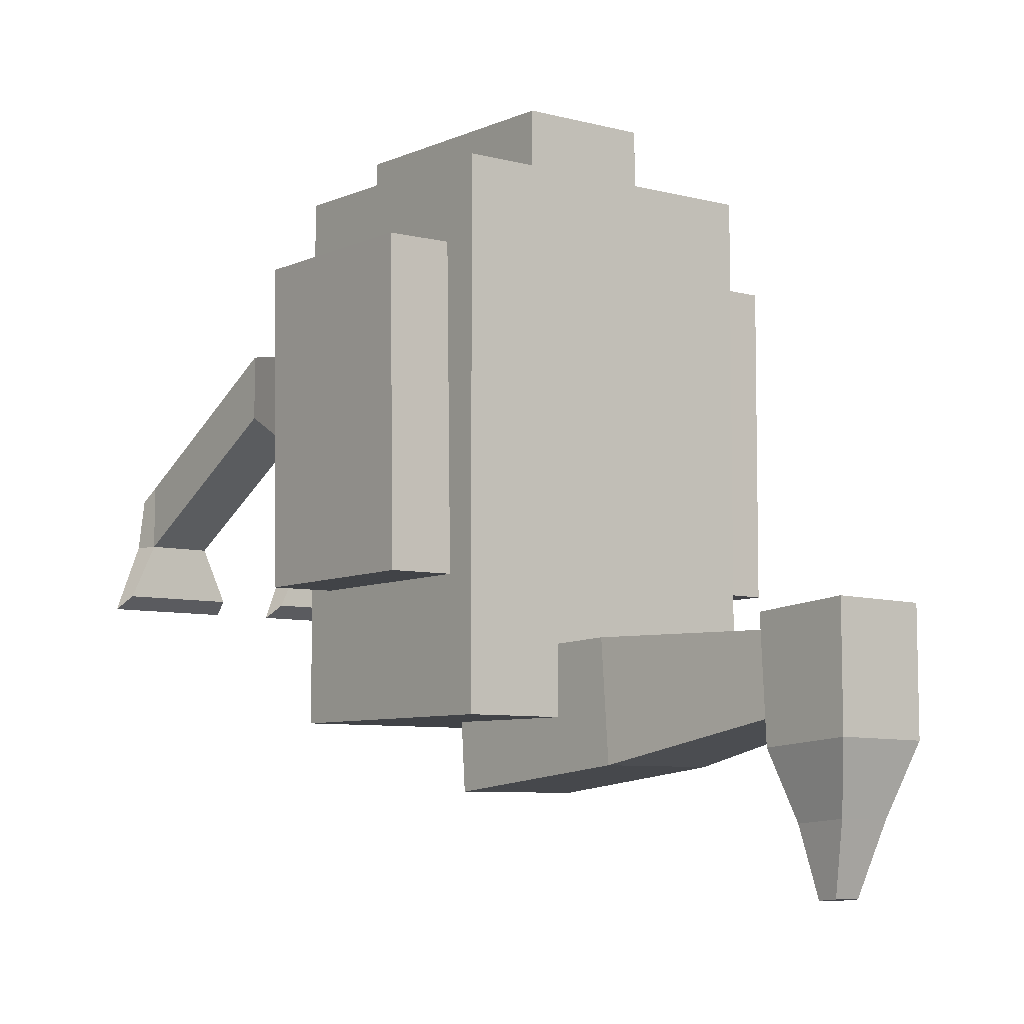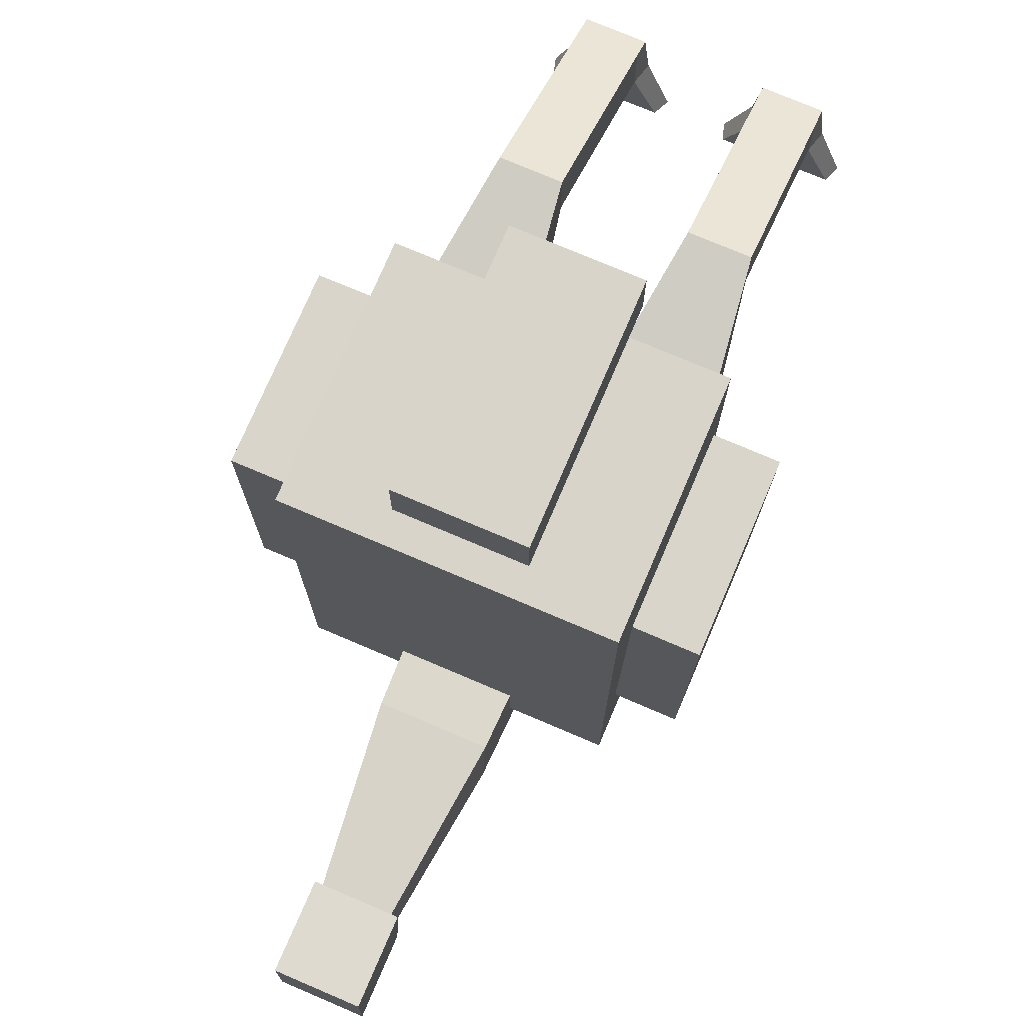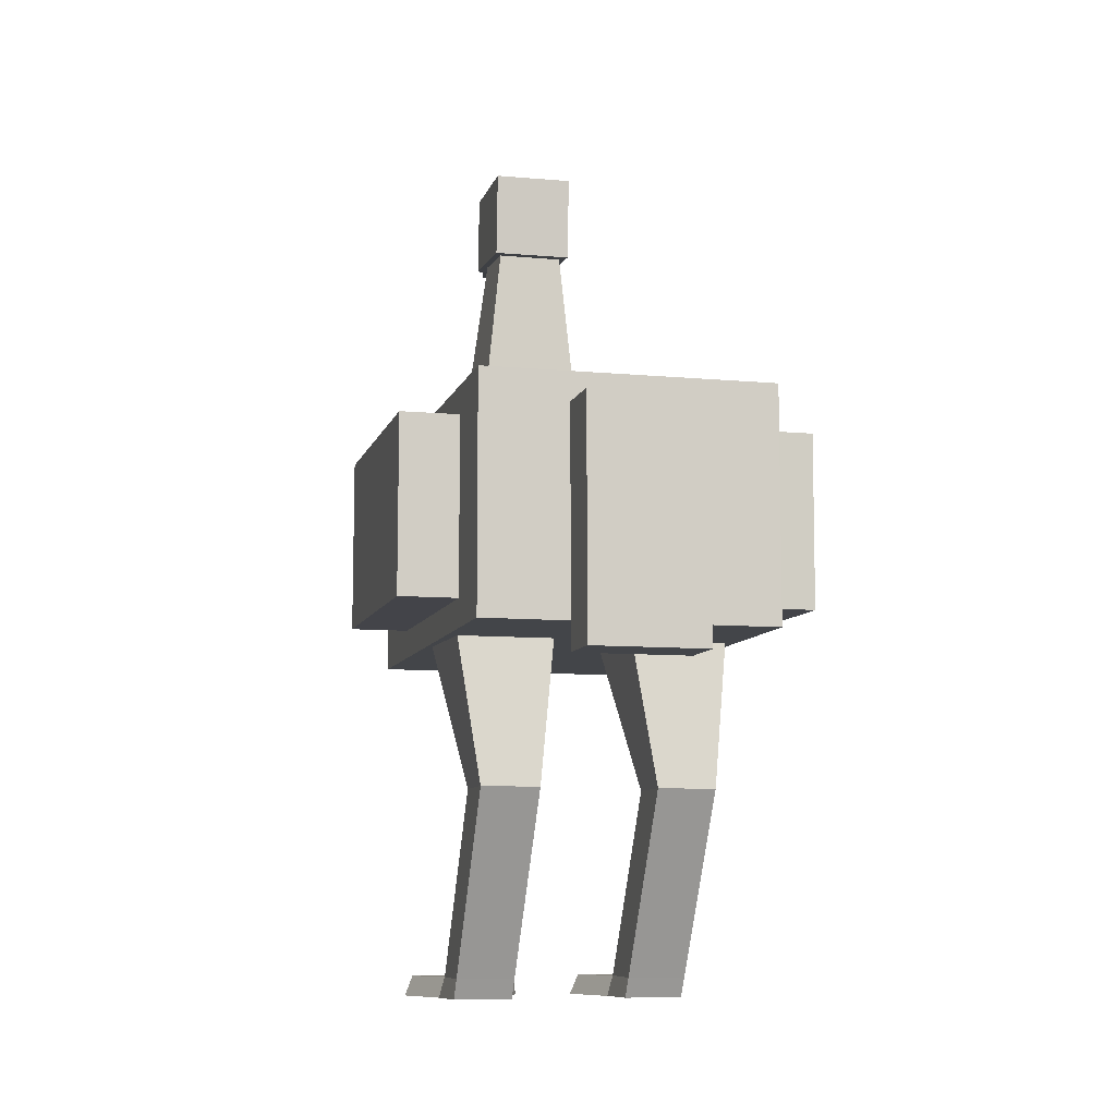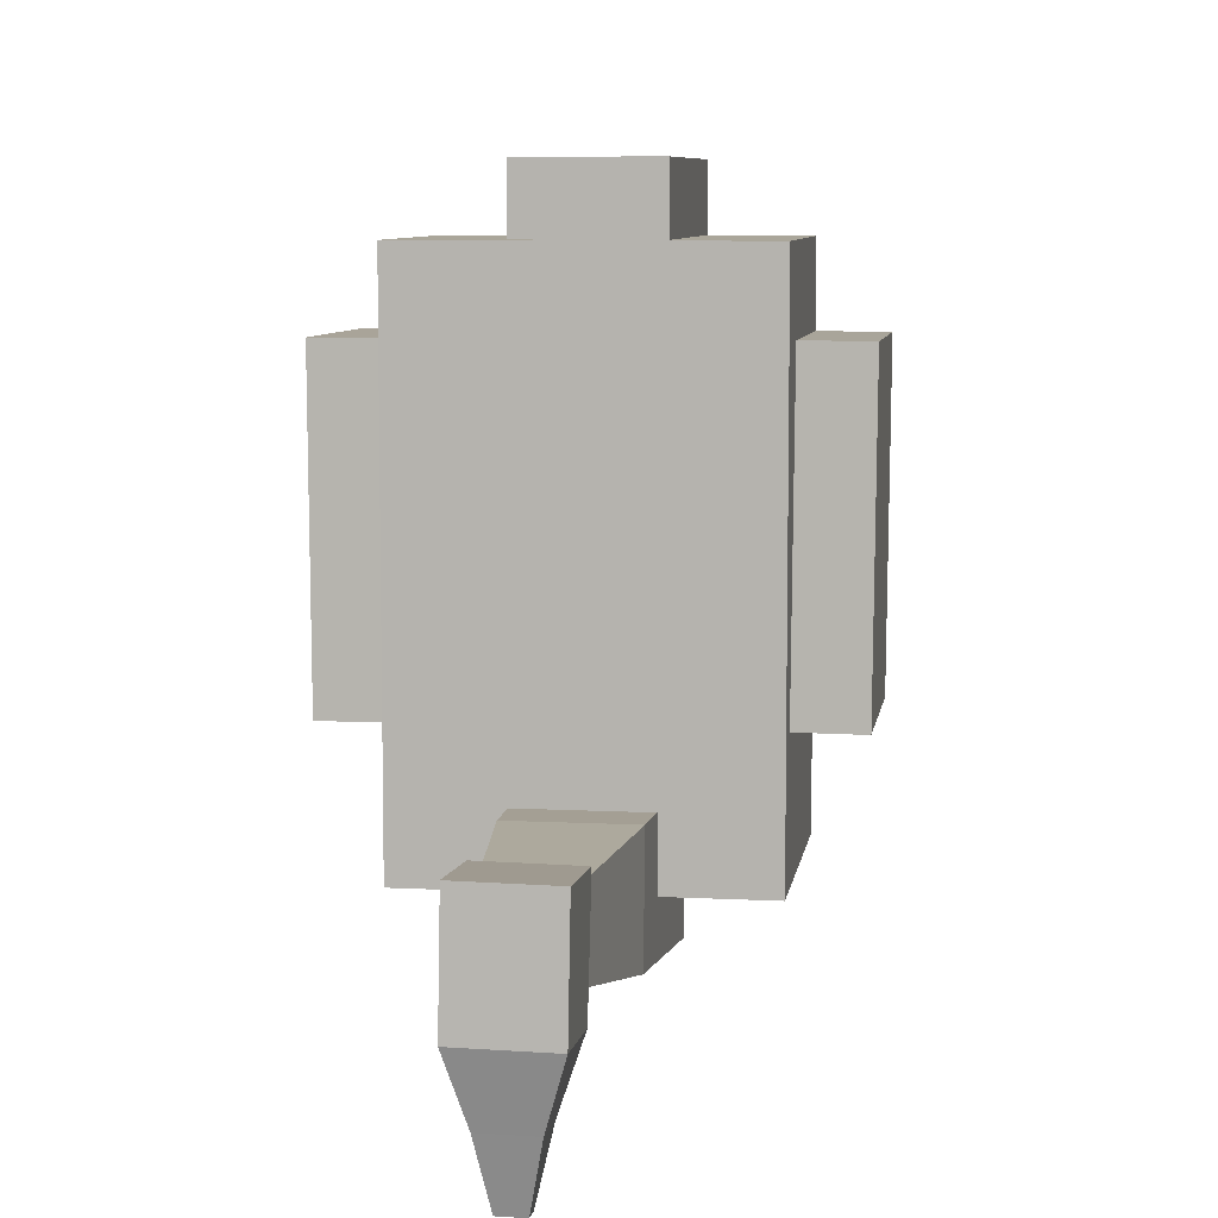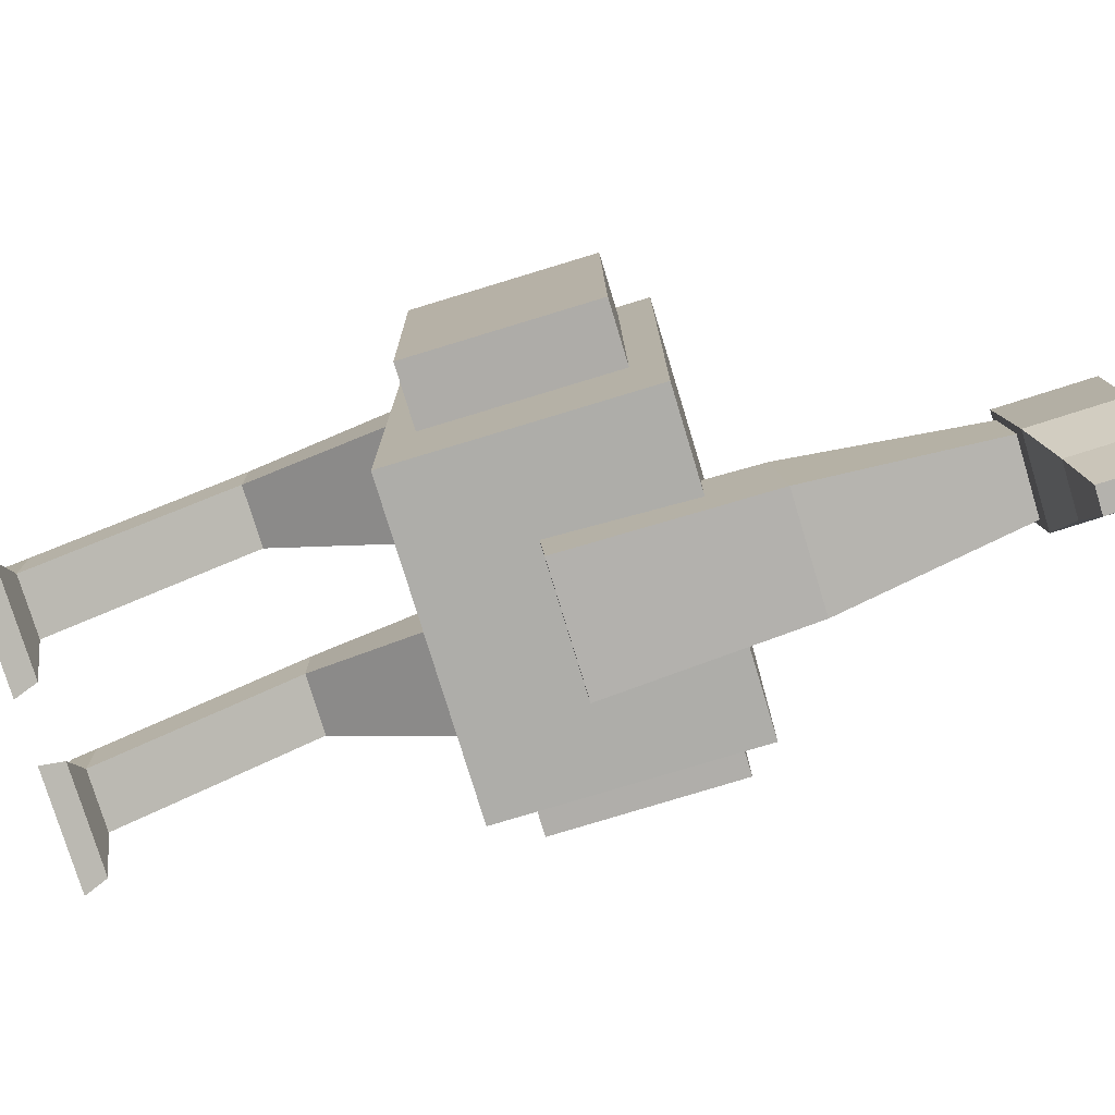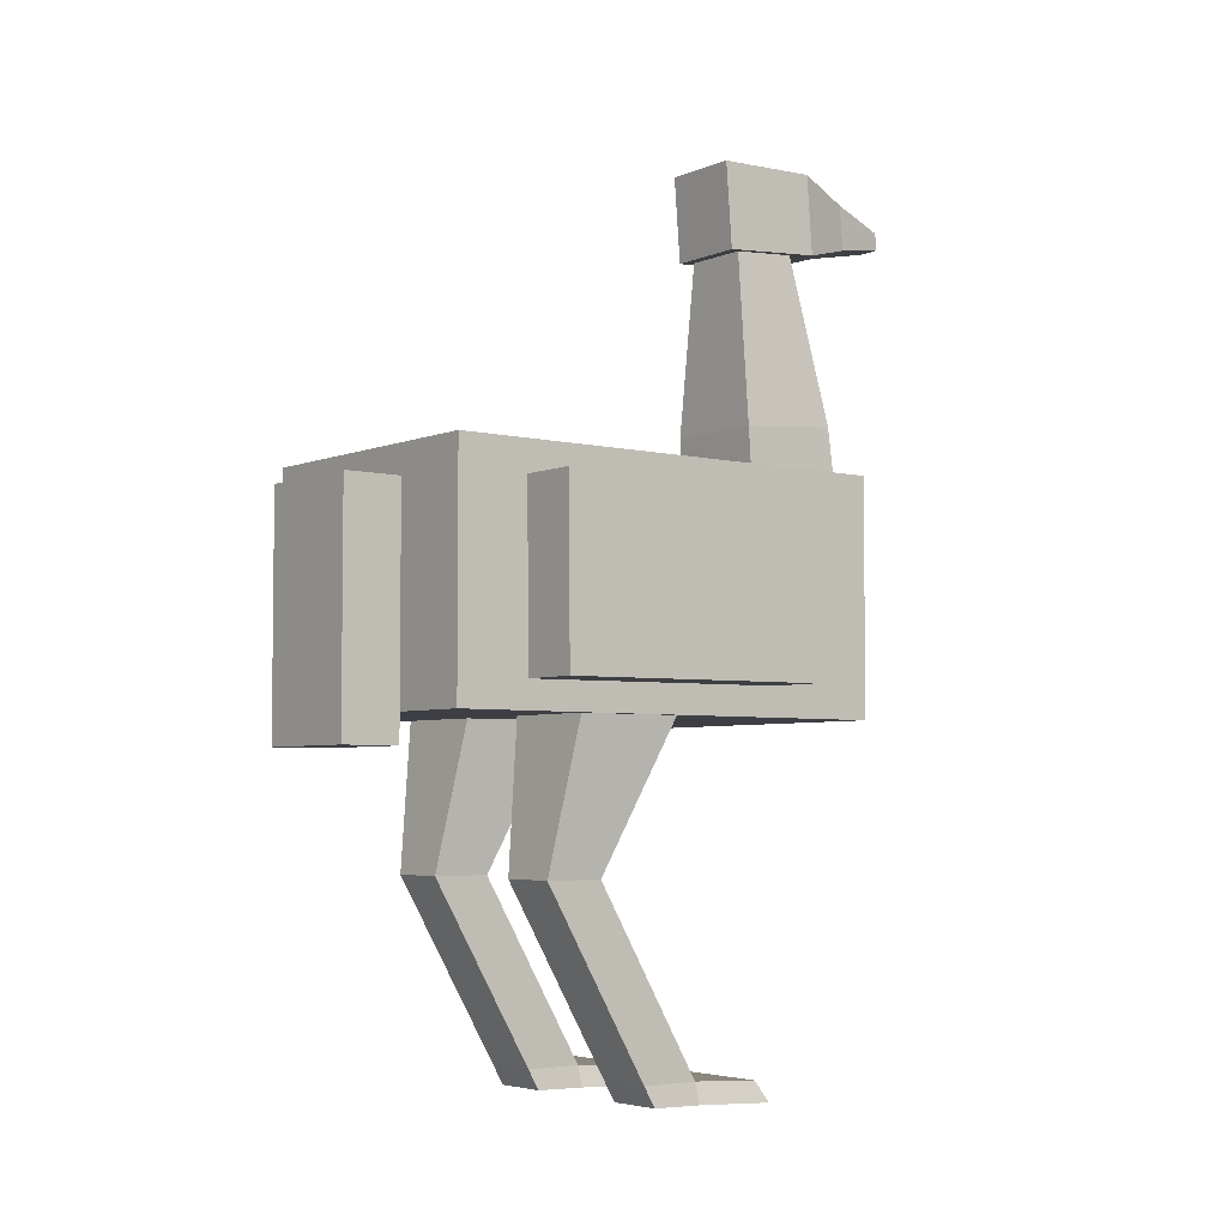
<metadata>
{"format":"obj","ext":"obj","renderer":"f3d","projection":"perspective","resolution":1024,"background":"white","views":[{"elev":-7.0,"azim":141.9,"up":"+Z"},{"elev":75.1,"azim":-156.9,"up":"+Z"},{"elev":-8.8,"azim":-14.2,"up":"+Y"},{"elev":7.8,"azim":-171.7,"up":"+Z"},{"elev":-77.1,"azim":106.9,"up":"+Z"},{"elev":-4.5,"azim":52.2,"up":"+Y"}]}
</metadata>
<code>
o Cube_Cube.001
v -0.25 0.09733 0.4
v -0.25 0.4973 0.4
v -0.25 0.09733 -0.4
v -0.25 0.4973 -0.4
v 0.25 0.09733 0.4
v 0.25 0.4973 0.4
v 0.25 0.09733 -0.4
v 0.25 0.4973 -0.4
v -0.1 0.2702 -0.3041
v -0.056 0.9107 -0.297
v -0.1 0.285 -0.5036
v -0.056 0.9206 -0.4085
v 0.1 0.2702 -0.3041
v 0.056 0.9107 -0.297
v 0.1 0.285 -0.5036
v 0.056 0.9206 -0.4085
v -0.1 0.04733 0.5
v -0.1 0.4476 0.5
v -0.1 0.04733 0.4
v -0.1 0.4476 0.4
v 0.1 0.04733 0.5
v 0.1 0.4476 0.5
v 0.1 0.04733 0.4
v 0.1 0.4476 0.4
v -0.07137 1.039 -0.2644
v -0.06859 1.043 -0.4447
v 0.06862 1.039 -0.2623
v 0.0714 1.043 -0.4425
v -0.071 0.8894 -0.2758
v -0.06824 0.903 -0.4552
v 0.06899 0.8896 -0.2736
v 0.07174 0.9032 -0.4531
v -0.03696 1.01 -0.5469
v 0.04303 1.01 -0.5457
v -0.03676 0.9305 -0.553
v 0.04322 0.9306 -0.5517
v -0.01534 0.9788 -0.6493
v 0.02466 0.9789 -0.6486
v -0.01526 0.9481 -0.6516
v 0.02473 0.9481 -0.651
v 0.1 -0.5001 -0
v 0.05 0.2327 0.1437
v 0.09 -0.5001 -0.08
v 0.05 0.1626 -0.04356
v 0.2 -0.5001 -0
v 0.25 0.2327 0.1437
v 0.21 -0.5001 -0.08
v 0.25 0.1626 -0.04356
v -0.2 -0.5001 -0
v -0.25 0.2327 0.1437
v -0.21 -0.5001 -0.08
v -0.25 0.1626 -0.04356
v -0.1 -0.5001 -0
v -0.05 0.2327 0.1437
v -0.09 -0.5001 -0.08
v -0.05 0.1626 -0.04356
v 0.1 -0.1516 0.2033
v 0.1 -0.1516 0.1033
v 0.2 -0.1516 0.1033
v 0.2 -0.1516 0.2033
v -0.2 -0.1516 0.2033
v -0.2 -0.1516 0.1033
v -0.1 -0.1516 0.1033
v -0.1 -0.1516 0.2033
v -0.09 0.5895 -0.291
v -0.09 0.6041 -0.4704
v 0.09 0.6041 -0.4704
v 0.09 0.5895 -0.291
v 0.3537 0.1438 0.277
v 0.3536 0.4441 0.2793
v 0.2537 0.1438 0.2777
v 0.2536 0.444 0.2801
v 0.3499 0.1475 -0.203
v 0.3498 0.4478 -0.2007
v 0.2499 0.1475 -0.2022
v 0.2498 0.4478 -0.1999
v -0.2537 0.1438 0.2778
v -0.2536 0.444 0.2801
v -0.3537 0.1438 0.277
v -0.3536 0.4441 0.2794
v -0.2499 0.1475 -0.2022
v -0.2498 0.4478 -0.1998
v -0.3499 0.1475 -0.2029
v -0.3498 0.4478 -0.2006
v 0.1 -0.4648 -0.07983
v 0.2 -0.4648 -0.07983
v 0.2 -0.4653 0.02017
v 0.1 -0.4653 0.02017
v -0.2 -0.4648 -0.07983
v -0.1 -0.4648 -0.07983
v -0.1 -0.4653 0.02017
v -0.2 -0.4653 0.02017
v 0.06 -0.4654 -0.1668
v 0.05 -0.5001 -0.1868
v 0.25 -0.5001 -0.1868
v 0.24 -0.4654 -0.1668
v -0.24 -0.4654 -0.1668
v -0.25 -0.5001 -0.1868
v -0.05 -0.5001 -0.1868
v -0.06 -0.4654 -0.1668
f 1 2 4 3
f 3 4 8 7
f 7 8 6 5
f 5 6 2 1
f 3 7 5 1
f 8 4 2 6
f 65 10 12 66
f 66 12 16 67
f 67 16 14 68
f 68 14 10 65
f 17 18 20 19
f 19 20 24 23
f 23 24 22 21
f 21 22 18 17
f 19 23 21 17
f 24 20 18 22
f 28 26 25 27
f 32 31 29 30
f 27 31 32 28
f 26 30 29 25
f 25 29 31 27
f 26 33 35 30
f 33 37 39 35
f 30 35 36 32
f 28 34 33 26
f 32 36 34 28
f 38 40 39 37
f 35 39 40 36
f 36 40 38 34
f 34 38 37 33
f 57 42 44 58
f 58 44 48 59
f 59 48 46 60
f 60 46 42 57
f 43 47 45 41
f 61 50 52 62
f 62 52 56 63
f 63 56 54 64
f 64 54 50 61
f 51 55 53 49
f 87 60 57 88
f 86 59 60 87
f 85 58 59 86
f 88 57 58 85
f 91 64 61 92
f 90 63 64 91
f 89 62 63 90
f 92 61 62 89
f 13 68 65 9
f 15 67 68 13
f 11 66 67 15
f 9 65 66 11
f 69 70 72 71
f 71 72 76 75
f 75 76 74 73
f 73 74 70 69
f 71 75 73 69
f 76 72 70 74
f 77 78 80 79
f 79 80 84 83
f 83 84 82 81
f 81 82 78 77
f 79 83 81 77
f 84 80 78 82
f 41 88 85 43
f 90 55 99 100
f 47 86 87 45
f 45 87 88 41
f 49 92 89 51
f 85 86 96 93
f 55 90 91 53
f 53 91 92 49
f 55 51 98 99
f 43 85 93 94
f 89 90 100 97
f 86 47 95 96
f 47 43 94 95
f 51 89 97 98
f 94 93 96 95
f 98 97 100 99
f 11 15 13 9

</code>
